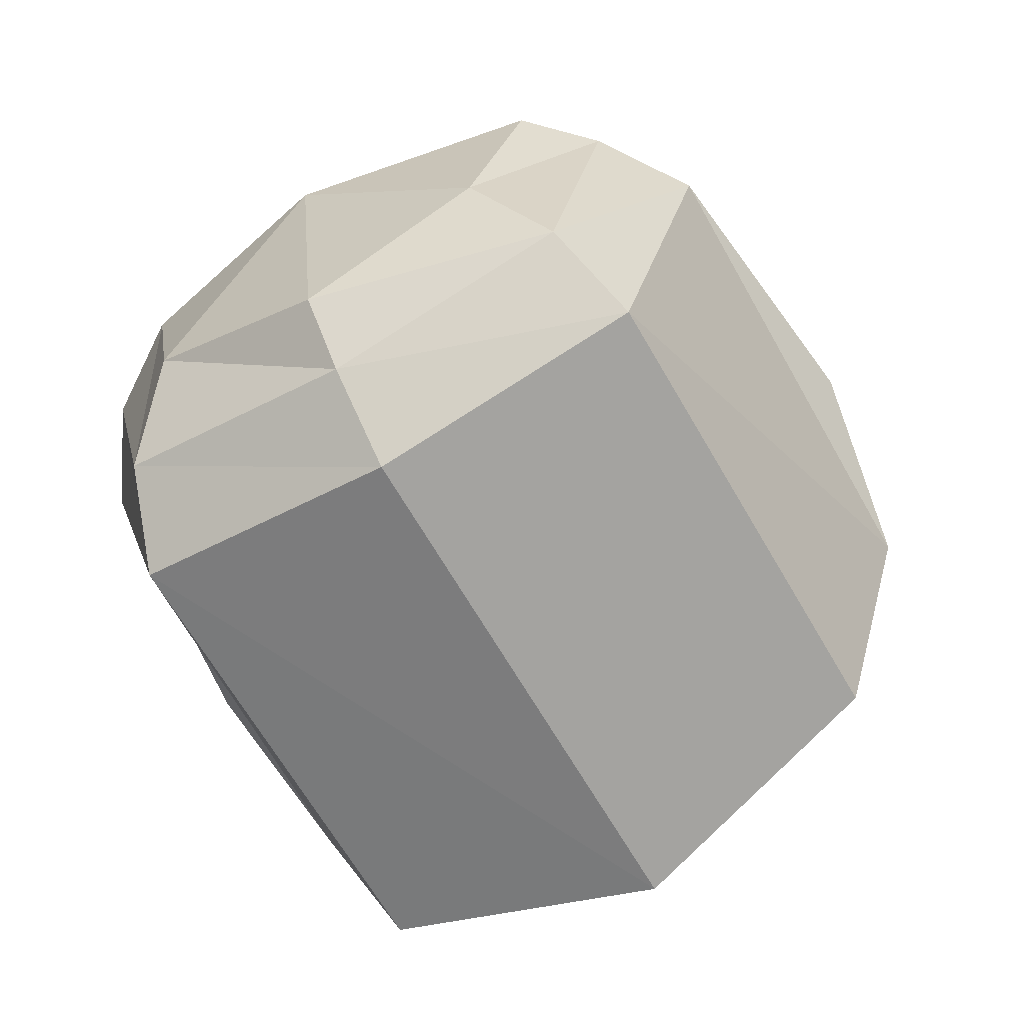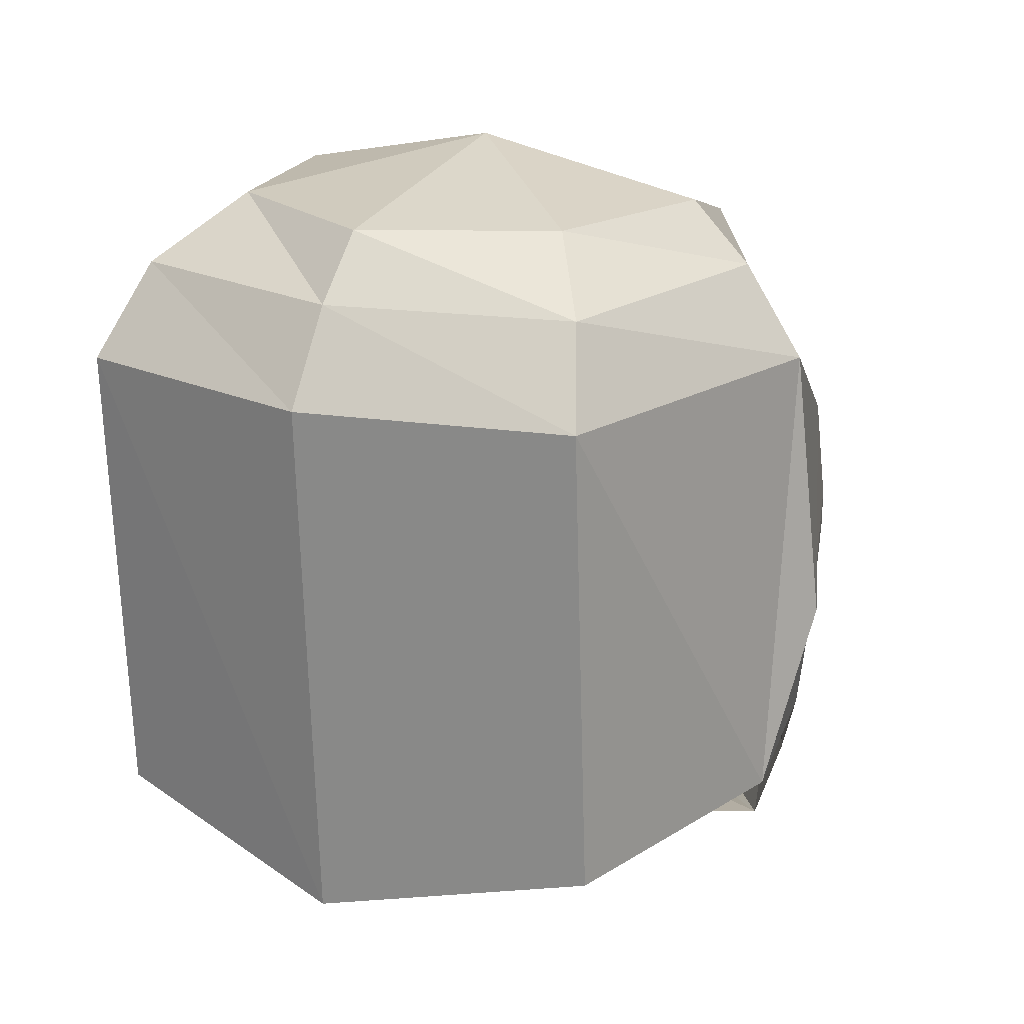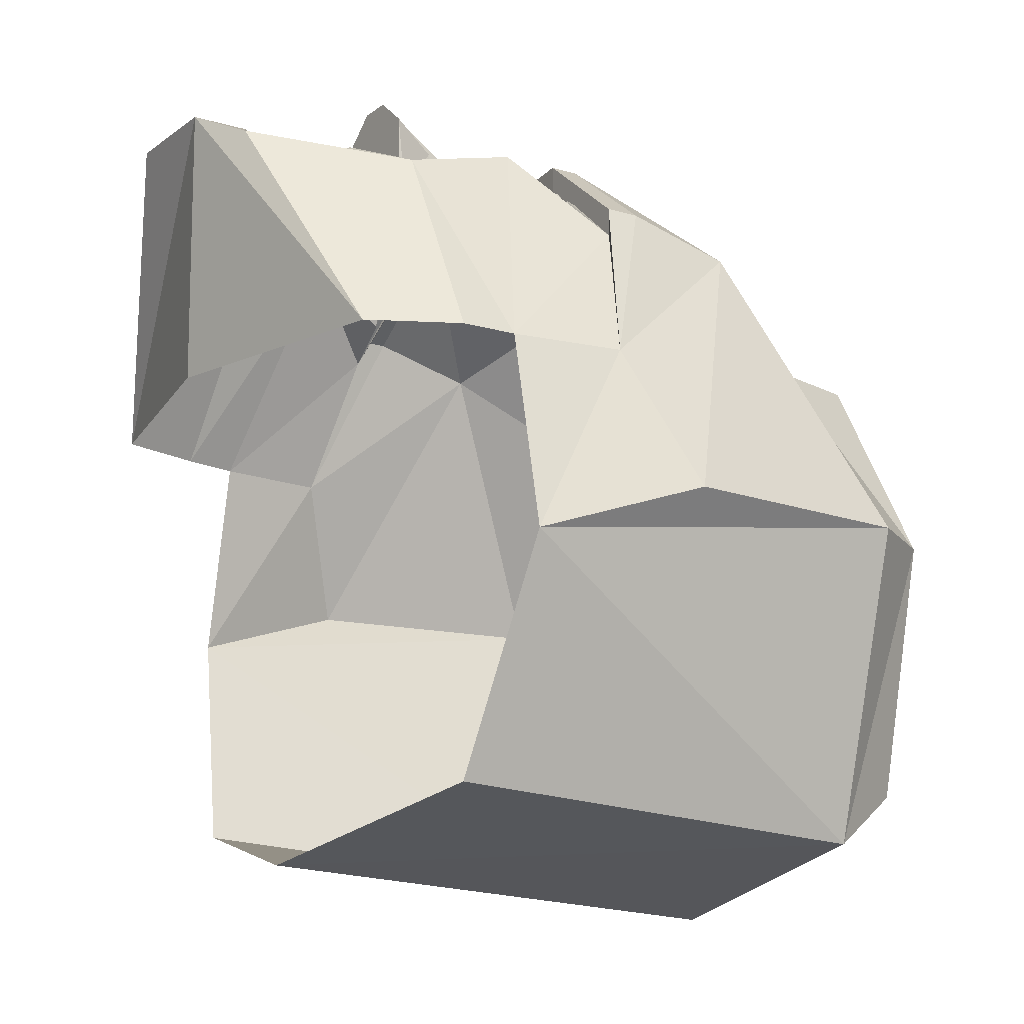
<metadata>
{"format":"obj","ext":"obj","renderer":"f3d","projection":"perspective","resolution":1024,"background":"white","views":[{"elev":-69.4,"azim":-150.1,"up":"+Z"},{"elev":20.2,"azim":-152.4,"up":"+Y"},{"elev":-14.3,"azim":56.9,"up":"+Z"}]}
</metadata>
<code>
o m359
v 0.4367 0.9592 0.4367
v 0.1833 0.9117 0.4367
v 0.2467 0.8483 0.6583
v 0.4367 0.8483 0.7533
v 0.6267 0.8483 0.6583
v 0.6583 0.9117 0.4367
v 0.6267 0.9117 0.2467
v 0.4367 0.9117 0.1517
v 0.2467 0.9117 0.2467
v 0.12 0.8483 0.4367
v 0.215 0.7375 0.6583
v 0.4367 0.785 0.8008
v 0.6583 0.7375 0.6583
v 0.7533 0.8483 0.4367
v 0.69 0.8483 0.1517
v 0.4367 0.8483 0.08833
v 0.1833 0.8483 0.1517
v 0.05667 0.7533 0.4367
v 0.1517 0.595 0.7533
v 0.3733 0.69 0.8483
v 0.5 0.69 0.8483
v 0.7217 0.595 0.7533
v 0.8167 0.7533 0.4367
v 0.7217 0.7533 0.08833
v 0.4367 0.7533 0.025
v 0.1517 0.7533 0.08833
v 0.025 0.4683 0.4367
v 0.08833 0.405 0.595
v 0.8483 0.4683 0.4367
v 0.785 0.405 0.595
v 0.05667 0.2783 0.3733
v 0.1517 0.2467 0.12
v 0.8167 0.2783 0.3733
v 0.7217 0.2467 0.12
v 0.4367 0.1833 0.05667
v 0.1517 0.4747 0.785
v 0.1517 0.4557 0.785
v 0.2783 0.4778 0.88
v 0.2783 0.4588 0.88
v 0.3733 0.4778 0.88
v 0.3733 0.4588 0.88
v 0.4367 0.4715 0.88
v 0.7217 0.4747 0.785
v 0.7217 0.4557 0.785
v 0.595 0.4778 0.88
v 0.595 0.4588 0.88
v 0.5 0.4778 0.88
v 0.5 0.4588 0.88
v 0.1517 0.4367 0.785
v 0.2783 0.4462 0.88
v 0.595 0.4462 0.88
v 0.7217 0.4367 0.785
v 0.1517 0.4367 0.7533
v 0.2783 0.4462 0.8483
v 0.7217 0.4367 0.7533
v 0.595 0.4462 0.8483
v 0.3733 0.4525 0.8167
v 0.5 0.4525 0.8483
v 0.215 0.4272 0.785
v 0.2308 0.4208 0.8167
v 0.272 0.4208 0.8325
v 0.3575 0.4525 0.8167
v 0.2245 0.4303 0.8167
v 0.2783 0.4303 0.8325
v 0.2308 0.4462 0.8167
v 0.2688 0.4462 0.8325
v 0.5158 0.4525 0.8167
v 0.6108 0.4208 0.8325
v 0.6362 0.4208 0.8167
v 0.6583 0.4272 0.785
v 0.5982 0.4303 0.8325
v 0.6488 0.4303 0.8167
v 0.6045 0.4462 0.8325
v 0.6425 0.4462 0.8167
v 0.253 0.4398 0.8262
v 0.253 0.4394 0.827
v 0.2513 0.4394 0.8269
v 0.2502 0.4394 0.8264
v 0.2502 0.4394 0.8259
v 0.2513 0.4394 0.8255
v 0.253 0.4394 0.8253
v 0.2547 0.4394 0.8255
v 0.2558 0.4394 0.8259
v 0.2558 0.4394 0.8264
v 0.2547 0.4394 0.8269
v 0.253 0.438 0.8278
v 0.2497 0.438 0.8275
v 0.2477 0.438 0.8267
v 0.2477 0.438 0.8256
v 0.2497 0.438 0.8248
v 0.253 0.438 0.8245
v 0.2563 0.438 0.8248
v 0.2583 0.438 0.8256
v 0.2583 0.438 0.8267
v 0.2563 0.438 0.8275
v 0.253 0.4359 0.8285
v 0.2485 0.4359 0.828
v 0.2457 0.4359 0.8269
v 0.2457 0.4359 0.8255
v 0.2485 0.4359 0.8243
v 0.253 0.4359 0.8239
v 0.2575 0.4359 0.8243
v 0.2603 0.4359 0.8255
v 0.2603 0.4359 0.8269
v 0.2575 0.4359 0.828
v 0.253 0.4333 0.8289
v 0.2477 0.4333 0.8284
v 0.2444 0.4333 0.827
v 0.2444 0.4333 0.8253
v 0.2477 0.4333 0.824
v 0.253 0.4333 0.8235
v 0.2583 0.4333 0.824
v 0.2616 0.4333 0.8253
v 0.2616 0.4333 0.827
v 0.2583 0.4333 0.8284
v 0.253 0.4303 0.829
v 0.2474 0.4303 0.8285
v 0.244 0.4303 0.827
v 0.244 0.4303 0.8253
v 0.2474 0.4303 0.8239
v 0.253 0.4303 0.8233
v 0.2586 0.4303 0.8239
v 0.262 0.4303 0.8253
v 0.262 0.4303 0.827
v 0.2586 0.4303 0.8285
v 0.253 0.4274 0.8289
v 0.2477 0.4274 0.8284
v 0.2444 0.4274 0.827
v 0.2444 0.4274 0.8253
v 0.2477 0.4274 0.824
v 0.253 0.4274 0.8235
v 0.2583 0.4274 0.824
v 0.2616 0.4274 0.8253
v 0.2616 0.4274 0.827
v 0.2583 0.4274 0.8284
v 0.253 0.4247 0.8285
v 0.2485 0.4247 0.828
v 0.2457 0.4247 0.8269
v 0.2457 0.4247 0.8255
v 0.2485 0.4247 0.8243
v 0.253 0.4247 0.8239
v 0.2575 0.4247 0.8243
v 0.2603 0.4247 0.8255
v 0.2603 0.4247 0.8269
v 0.2575 0.4247 0.828
v 0.253 0.4226 0.8278
v 0.2497 0.4226 0.8275
v 0.2477 0.4226 0.8267
v 0.2477 0.4226 0.8256
v 0.2497 0.4226 0.8248
v 0.253 0.4226 0.8245
v 0.2563 0.4226 0.8248
v 0.2583 0.4226 0.8256
v 0.2583 0.4226 0.8267
v 0.2563 0.4226 0.8275
v 0.253 0.4213 0.827
v 0.2513 0.4213 0.8269
v 0.2502 0.4213 0.8264
v 0.2502 0.4213 0.8259
v 0.2513 0.4213 0.8255
v 0.253 0.4213 0.8253
v 0.2547 0.4213 0.8255
v 0.2558 0.4213 0.8259
v 0.2558 0.4213 0.8264
v 0.2547 0.4213 0.8269
v 0.253 0.4208 0.8262
v 0.6203 0.4398 0.8262
v 0.6203 0.4394 0.8291
v 0.6186 0.4394 0.8285
v 0.6175 0.4394 0.8271
v 0.6175 0.4394 0.8253
v 0.6186 0.4394 0.8238
v 0.6203 0.4394 0.8232
v 0.6221 0.4394 0.8238
v 0.6231 0.4394 0.8253
v 0.6231 0.4394 0.8271
v 0.6221 0.4394 0.8285
v 0.6203 0.438 0.8318
v 0.6171 0.438 0.8307
v 0.615 0.438 0.8279
v 0.615 0.438 0.8244
v 0.6171 0.438 0.8216
v 0.6203 0.438 0.8206
v 0.6236 0.438 0.8216
v 0.6256 0.438 0.8244
v 0.6256 0.438 0.8279
v 0.6236 0.438 0.8307
v 0.6203 0.4359 0.8339
v 0.6158 0.4359 0.8324
v 0.613 0.4359 0.8285
v 0.613 0.4359 0.8238
v 0.6158 0.4359 0.8199
v 0.6203 0.4359 0.8185
v 0.6249 0.4359 0.8199
v 0.6276 0.4359 0.8238
v 0.6276 0.4359 0.8285
v 0.6249 0.4359 0.8324
v 0.6203 0.4333 0.8352
v 0.615 0.4333 0.8335
v 0.6117 0.4333 0.829
v 0.6117 0.4333 0.8234
v 0.615 0.4333 0.8189
v 0.6203 0.4333 0.8171
v 0.6256 0.4333 0.8189
v 0.6289 0.4333 0.8234
v 0.6289 0.4333 0.829
v 0.6256 0.4333 0.8335
v 0.6203 0.4303 0.8357
v 0.6147 0.4303 0.8339
v 0.6113 0.4303 0.8291
v 0.6113 0.4303 0.8232
v 0.6147 0.4303 0.8185
v 0.6203 0.4303 0.8167
v 0.6259 0.4303 0.8185
v 0.6294 0.4303 0.8232
v 0.6294 0.4303 0.8291
v 0.6259 0.4303 0.8339
v 0.6203 0.4274 0.8352
v 0.615 0.4274 0.8335
v 0.6117 0.4274 0.829
v 0.6117 0.4274 0.8234
v 0.615 0.4274 0.8189
v 0.6203 0.4274 0.8171
v 0.6256 0.4274 0.8189
v 0.6289 0.4274 0.8234
v 0.6289 0.4274 0.829
v 0.6256 0.4274 0.8335
v 0.6203 0.4247 0.8339
v 0.6158 0.4247 0.8324
v 0.613 0.4247 0.8285
v 0.613 0.4247 0.8238
v 0.6158 0.4247 0.8199
v 0.6203 0.4247 0.8185
v 0.6249 0.4247 0.8199
v 0.6276 0.4247 0.8238
v 0.6276 0.4247 0.8285
v 0.6249 0.4247 0.8324
v 0.6203 0.4226 0.8318
v 0.6171 0.4226 0.8307
v 0.615 0.4226 0.8279
v 0.615 0.4226 0.8244
v 0.6171 0.4226 0.8216
v 0.6203 0.4226 0.8206
v 0.6236 0.4226 0.8216
v 0.6256 0.4226 0.8244
v 0.6256 0.4226 0.8279
v 0.6236 0.4226 0.8307
v 0.6203 0.4213 0.8291
v 0.6186 0.4213 0.8285
v 0.6175 0.4213 0.8271
v 0.6175 0.4213 0.8253
v 0.6186 0.4213 0.8238
v 0.6203 0.4213 0.8232
v 0.6221 0.4213 0.8238
v 0.6231 0.4213 0.8253
v 0.6231 0.4213 0.8271
v 0.6221 0.4213 0.8285
v 0.6203 0.4208 0.8262
v 0.1042 0.2783 0.595
v 0.215 0.3417 0.8483
v 0.3987 0.405 0.8167
v 0.4272 0.4588 0.8705
v 0.4177 0.2942 0.975
v 0.405 0.3417 0.785
v 0.3892 0.3417 0.8483
v 0.3892 0.3258 0.8483
v 0.3892 0.3417 0.9117
v 0.3733 0.2942 0.8483
v 0.3797 0.2942 0.9433
v 0.12 0.215 0.595
v 0.215 0.2467 0.8167
v 0.4462 0.4588 0.8705
v 0.4557 0.2942 0.975
v 0.4747 0.405 0.8167
v 0.4683 0.3417 0.785
v 0.4842 0.3417 0.8483
v 0.4842 0.31 0.8483
v 0.4842 0.3417 0.9117
v 0.6583 0.3417 0.8483
v 0.7692 0.2783 0.595
v 0.4937 0.2942 0.9433
v 0.7692 0.215 0.595
v 0.6583 0.215 0.8167
v 0.1517 0.12 0.595
v 0.31 0.1992 0.8483
v 0.31 0.05667 0.8483
v 0.7217 0.12 0.595
v 0.5633 0.1992 0.8483
v 0.5633 0.05667 0.8483
v 0.3765 0.2942 0.8483
v 0.4177 0.2942 0.9592
v 0.4177 0.2942 0.88
v 0.4968 0.2942 0.8483
v 0.4557 0.2942 0.9592
v 0.4557 0.2942 0.88
v 0.4113 0.2308 0.8958
v 0.4367 0.2308 0.8895
v 0.462 0.2308 0.8958
v 0.3543 0.215 0.88
v 0.519 0.215 0.88
v 0.3733 0.1992 0.88
v 0.5 0.1992 0.88
v 0.3733 0.1992 0.8483
v 0.5 0.1992 0.8483
v 0.3733 0.1833 0.88
v 0.5 0.1833 0.88
v 0.405 0.1517 0.8642
v 0.4683 0.1517 0.8642
v 0.3733 0.08833 0.88
v 0.5 0.08833 0.88
v 0.3733 0.025 0.88
v 0.5 0.025 0.88
v 0.4367 0.05667 0.595
f 1 2 3
f 1 3 4
f 1 4 5
f 1 5 6
f 1 6 7
f 1 7 8
f 1 8 9
f 1 9 2
f 10 3 2
f 11 3 10
f 3 11 12
f 12 4 3
f 4 12 13
f 13 5 4
f 5 13 14
f 14 6 5
f 6 14 15
f 15 7 6
f 7 15 16
f 16 8 7
f 8 16 17
f 17 9 8
f 9 17 10
f 10 2 9
f 18 11 10
f 19 11 18
f 20 12 11
f 12 21 13
f 13 22 23
f 23 14 13
f 14 23 24
f 24 15 14
f 15 24 25
f 25 16 15
f 16 25 26
f 26 17 16
f 17 26 18
f 18 10 17
f 20 21 12
f 18 27 19
f 27 28 19
f 23 22 29
f 30 29 22
f 18 31 27
f 26 32 31
f 31 18 26
f 29 33 23
f 24 23 33
f 33 34 24
f 35 25 24
f 24 34 35
f 35 32 26
f 26 25 35
f 28 37 36
f 36 19 28
f 36 38 19
f 19 38 20
f 20 11 19
f 38 40 20
f 40 42 20
f 41 42 40
f 42 21 20
f 42 48 47
f 42 47 21
f 47 45 21
f 45 22 21
f 22 13 21
f 45 43 22
f 30 22 43
f 44 30 43
f 36 37 38
f 37 39 38
f 39 40 38
f 41 40 39
f 47 48 46
f 46 45 47
f 45 46 44
f 44 43 45
f 28 49 37
f 37 49 50
f 50 39 37
f 50 41 39
f 48 51 46
f 51 52 46
f 52 44 46
f 52 30 44
f 28 53 49
f 49 53 54
f 54 50 49
f 54 41 50
f 48 56 51
f 51 56 52
f 56 55 52
f 52 55 30
f 57 41 54
f 57 42 41
f 42 58 48
f 48 58 56
f 58 73 56
f 53 63 65
f 59 63 53
f 59 60 63
f 65 66 54
f 53 65 54
f 54 66 57
f 64 57 66
f 64 62 57
f 61 62 64
f 60 65 63
f 60 61 65
f 61 66 65
f 61 64 66
f 58 71 73
f 73 74 56
f 58 67 71
f 67 68 71
f 56 74 55
f 74 72 55
f 69 70 72
f 70 55 72
f 68 73 71
f 68 69 73
f 69 74 73
f 69 72 74
f 76 75 77
f 77 75 78
f 78 75 79
f 79 75 80
f 80 75 81
f 81 75 82
f 82 75 83
f 83 75 84
f 84 75 85
f 85 75 76
f 76 77 86
f 86 77 87
f 77 78 87
f 87 78 88
f 78 79 88
f 88 79 89
f 79 80 89
f 89 80 90
f 80 81 90
f 90 81 91
f 81 82 91
f 91 82 92
f 82 83 92
f 92 83 93
f 83 84 93
f 93 84 94
f 84 85 94
f 94 85 95
f 85 76 95
f 95 76 86
f 86 87 96
f 96 87 97
f 87 88 97
f 97 88 98
f 88 89 98
f 98 89 99
f 89 90 99
f 99 90 100
f 90 91 100
f 100 91 101
f 91 92 101
f 101 92 102
f 92 93 102
f 102 93 103
f 93 94 103
f 103 94 104
f 94 95 104
f 104 95 105
f 95 86 105
f 105 86 96
f 96 97 106
f 106 97 107
f 97 98 107
f 107 98 108
f 98 99 108
f 108 99 109
f 99 100 109
f 109 100 110
f 100 101 110
f 110 101 111
f 101 102 111
f 111 102 112
f 102 103 112
f 112 103 113
f 103 104 113
f 113 104 114
f 104 105 114
f 114 105 115
f 105 96 115
f 115 96 106
f 106 107 116
f 116 107 117
f 107 108 117
f 117 108 118
f 108 109 118
f 118 109 119
f 109 110 119
f 119 110 120
f 110 111 120
f 120 111 121
f 111 112 121
f 121 112 122
f 112 113 122
f 122 113 123
f 113 114 123
f 123 114 124
f 114 115 124
f 124 115 125
f 115 106 125
f 125 106 116
f 116 117 126
f 126 117 127
f 117 118 127
f 127 118 128
f 118 119 128
f 128 119 129
f 119 120 129
f 129 120 130
f 120 121 130
f 130 121 131
f 121 122 131
f 131 122 132
f 122 123 132
f 132 123 133
f 123 124 133
f 133 124 134
f 124 125 134
f 134 125 135
f 125 116 135
f 135 116 126
f 126 127 136
f 136 127 137
f 127 128 137
f 137 128 138
f 128 129 138
f 138 129 139
f 129 130 139
f 139 130 140
f 130 131 140
f 140 131 141
f 131 132 141
f 141 132 142
f 132 133 142
f 142 133 143
f 133 134 143
f 143 134 144
f 134 135 144
f 144 135 145
f 135 126 145
f 145 126 136
f 136 137 146
f 146 137 147
f 137 138 147
f 147 138 148
f 138 139 148
f 148 139 149
f 139 140 149
f 149 140 150
f 140 141 150
f 150 141 151
f 141 142 151
f 151 142 152
f 142 143 152
f 152 143 153
f 143 144 153
f 153 144 154
f 144 145 154
f 154 145 155
f 145 136 155
f 155 136 146
f 146 147 156
f 156 147 157
f 147 148 157
f 157 148 158
f 148 149 158
f 158 149 159
f 149 150 159
f 159 150 160
f 150 151 160
f 160 151 161
f 151 152 161
f 161 152 162
f 152 153 162
f 162 153 163
f 153 154 163
f 163 154 164
f 154 155 164
f 164 155 165
f 155 146 165
f 165 146 156
f 156 157 166
f 157 158 166
f 158 159 166
f 159 160 166
f 160 161 166
f 161 162 166
f 162 163 166
f 163 164 166
f 164 165 166
f 165 156 166
f 168 167 169
f 169 167 170
f 170 167 171
f 171 167 172
f 172 167 173
f 173 167 174
f 174 167 175
f 175 167 176
f 176 167 177
f 177 167 168
f 168 169 178
f 178 169 179
f 169 170 179
f 179 170 180
f 170 171 180
f 180 171 181
f 171 172 181
f 181 172 182
f 172 173 182
f 182 173 183
f 173 174 183
f 183 174 184
f 174 175 184
f 184 175 185
f 175 176 185
f 185 176 186
f 176 177 186
f 186 177 187
f 177 168 187
f 187 168 178
f 178 179 188
f 188 179 189
f 179 180 189
f 189 180 190
f 180 181 190
f 190 181 191
f 181 182 191
f 191 182 192
f 182 183 192
f 192 183 193
f 183 184 193
f 193 184 194
f 184 185 194
f 194 185 195
f 185 186 195
f 195 186 196
f 186 187 196
f 196 187 197
f 187 178 197
f 197 178 188
f 188 189 198
f 198 189 199
f 189 190 199
f 199 190 200
f 190 191 200
f 200 191 201
f 191 192 201
f 201 192 202
f 192 193 202
f 202 193 203
f 193 194 203
f 203 194 204
f 194 195 204
f 204 195 205
f 195 196 205
f 205 196 206
f 196 197 206
f 206 197 207
f 197 188 207
f 207 188 198
f 198 199 208
f 208 199 209
f 199 200 209
f 209 200 210
f 200 201 210
f 210 201 211
f 201 202 211
f 211 202 212
f 202 203 212
f 212 203 213
f 203 204 213
f 213 204 214
f 204 205 214
f 214 205 215
f 205 206 215
f 215 206 216
f 206 207 216
f 216 207 217
f 207 198 217
f 217 198 208
f 208 209 218
f 218 209 219
f 209 210 219
f 219 210 220
f 210 211 220
f 220 211 221
f 211 212 221
f 221 212 222
f 212 213 222
f 222 213 223
f 213 214 223
f 223 214 224
f 214 215 224
f 224 215 225
f 215 216 225
f 225 216 226
f 216 217 226
f 226 217 227
f 217 208 227
f 227 208 218
f 218 219 228
f 228 219 229
f 219 220 229
f 229 220 230
f 220 221 230
f 230 221 231
f 221 222 231
f 231 222 232
f 222 223 232
f 232 223 233
f 223 224 233
f 233 224 234
f 224 225 234
f 234 225 235
f 225 226 235
f 235 226 236
f 226 227 236
f 236 227 237
f 227 218 237
f 237 218 228
f 228 229 238
f 238 229 239
f 229 230 239
f 239 230 240
f 230 231 240
f 240 231 241
f 231 232 241
f 241 232 242
f 232 233 242
f 242 233 243
f 233 234 243
f 243 234 244
f 234 235 244
f 244 235 245
f 235 236 245
f 245 236 246
f 236 237 246
f 246 237 247
f 237 228 247
f 247 228 238
f 238 239 248
f 248 239 249
f 239 240 249
f 249 240 250
f 240 241 250
f 250 241 251
f 241 242 251
f 251 242 252
f 242 243 252
f 252 243 253
f 243 244 253
f 253 244 254
f 244 245 254
f 254 245 255
f 245 246 255
f 255 246 256
f 246 247 256
f 256 247 257
f 247 238 257
f 257 238 248
f 248 249 258
f 249 250 258
f 250 251 258
f 251 252 258
f 252 253 258
f 253 254 258
f 254 255 258
f 255 256 258
f 256 257 258
f 257 248 258
f 28 259 53
f 259 260 53
f 260 60 59
f 53 260 59
f 60 260 61
f 265 261 61
f 61 261 62
f 62 261 57
f 262 272 42
f 272 58 42
f 261 262 57
f 262 42 57
f 261 263 262
f 261 264 263
f 265 264 261
f 260 265 61
f 260 266 265
f 266 267 265
f 267 264 265
f 267 263 264
f 266 268 267
f 268 269 267
f 267 269 263
f 260 268 266
f 259 270 260
f 270 271 260
f 271 268 260
f 262 263 273
f 273 272 262
f 273 274 272
f 274 58 272
f 274 67 58
f 274 68 67
f 279 68 274
f 279 69 68
f 273 278 275
f 273 275 274
f 278 277 276
f 278 276 275
f 275 276 274
f 276 279 274
f 279 70 69
f 279 55 70
f 279 280 55
f 280 30 55
f 273 281 278
f 278 281 277
f 277 279 276
f 283 280 279
f 283 282 280
f 277 283 279
f 270 284 271
f 284 286 271
f 286 285 271
f 285 268 271
f 31 28 27
f 31 259 28
f 283 287 282
f 289 287 283
f 288 289 283
f 280 33 30
f 33 29 30
f 268 290 269
f 291 269 290
f 291 263 269
f 291 294 273
f 292 295 294
f 281 273 294
f 293 281 294
f 290 292 291
f 295 293 294
f 296 297 292
f 297 295 292
f 297 298 295
f 290 296 292
f 299 296 290
f 268 299 290
f 285 299 268
f 298 293 295
f 300 292 298
f 288 283 300
f 285 301 299
f 301 296 299
f 301 297 296
f 302 297 301
f 298 297 302
f 302 300 298
f 288 300 302
f 285 305 301
f 305 306 301
f 306 302 301
f 306 288 302
f 305 307 306
f 307 308 306
f 307 309 308
f 309 310 308
f 286 305 285
f 286 307 305
f 286 309 307
f 286 311 309
f 311 312 309
f 312 310 309
f 312 289 310
f 289 308 310
f 306 308 289
f 288 306 289
f 311 286 284
f 287 289 312
f 312 311 284
f 287 312 313
f 313 312 284
f 285 301 303
f 303 301 302
f 302 304 303
f 304 302 288
f 53 60 59
f 291 273 263
f 292 294 291

</code>
